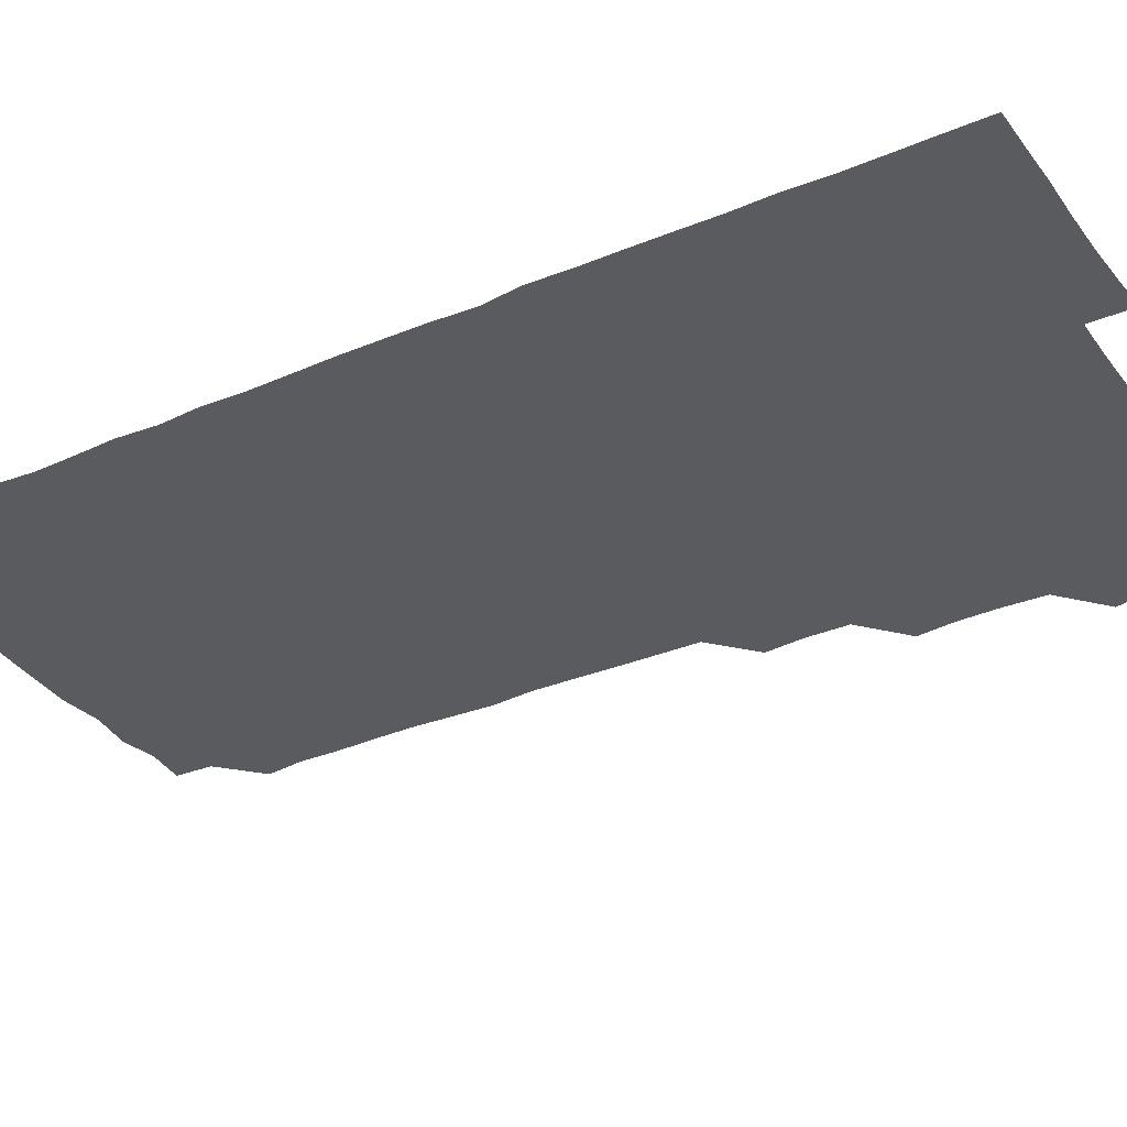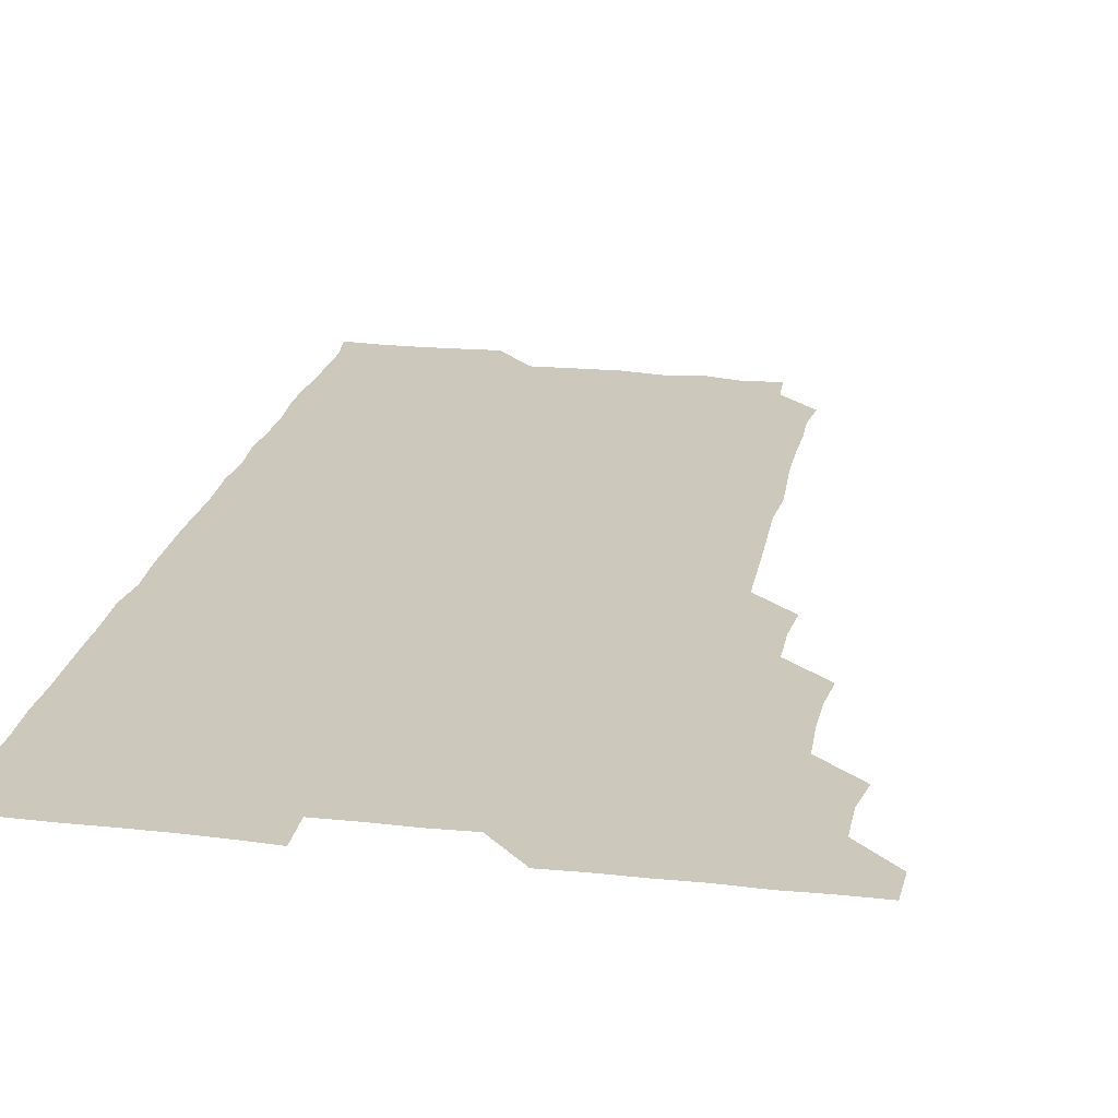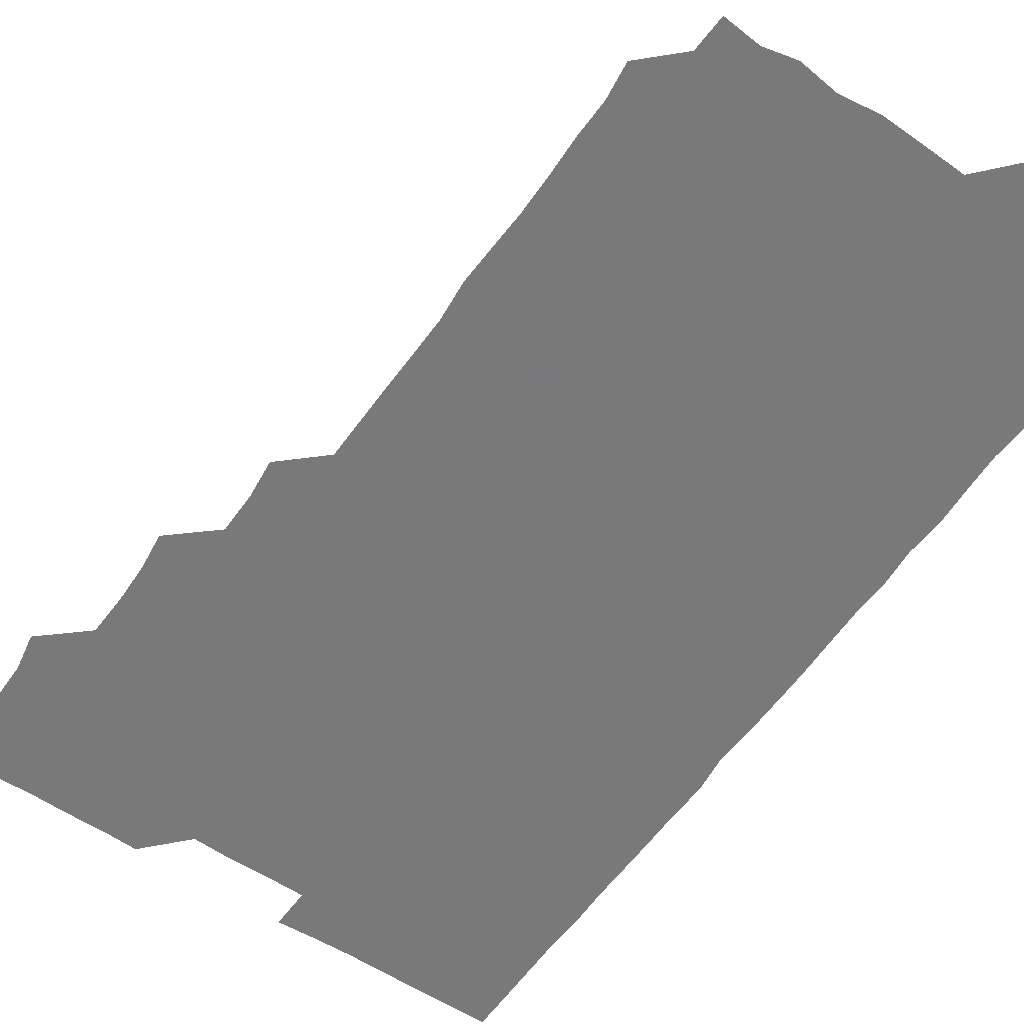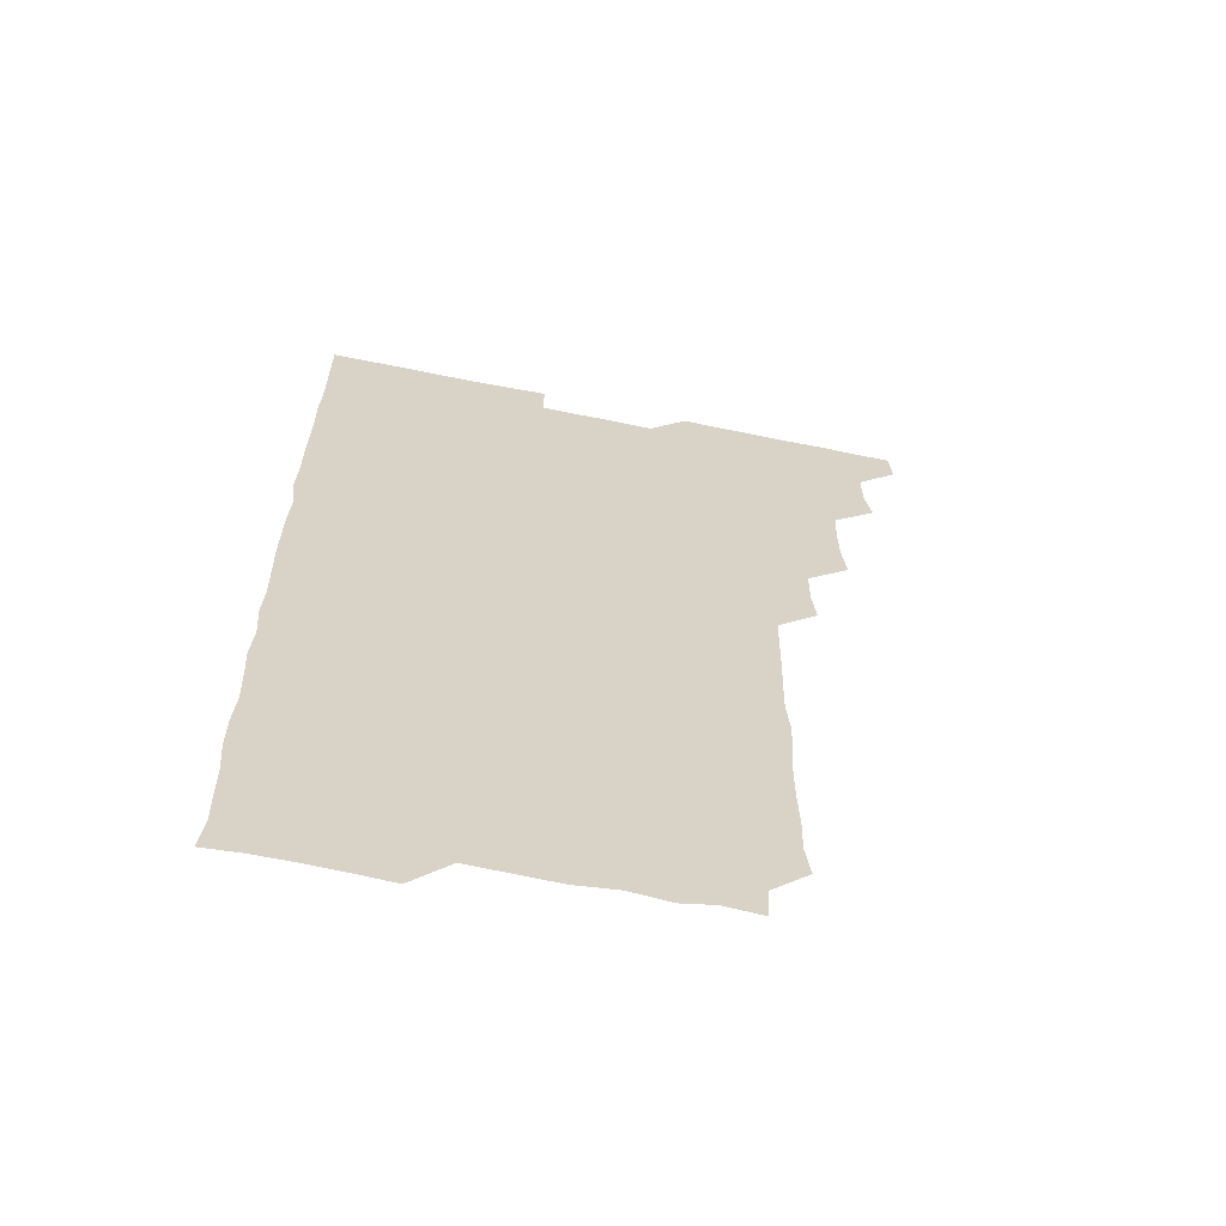
<metadata>
{"format":"obj","ext":"obj","renderer":"f3d","projection":"perspective","resolution":1024,"background":"white","views":[{"elev":-33.3,"azim":120.5,"up":"+Z"},{"elev":22.2,"azim":-168.9,"up":"+Z"},{"elev":-57.8,"azim":-34.3,"up":"+Z"},{"elev":-63.5,"azim":168.4,"up":"+Y"}]}
</metadata>
<code>
v 465.3 556.2 0
v 466 570.7 0
v 478.5 510.7 0
v 481 524.7 0
v 481.1 540.6 0
v 481.6 555.7 0
v 481.1 570.7 0
v 494.1 450.2 0
v 495.7 464.5 0
v 496.1 479.9 0
v 495.4 495.8 0
v 497.2 511.8 0
v 496.6 526.1 0
v 496.4 540.9 0
v 496.4 555.6 0
v 495.7 571.3 0
v 509.6 404.6 0
v 511.1 419.3 0
v 511 435.5 0
v 511.6 451.4 0
v 511.5 466.2 0
v 509.8 480.4 0
v 511.6 496.3 0
v 511.8 511.4 0
v 511.5 525.9 0
v 511.3 540.9 0
v 511.1 555.9 0
v 511.1 570.9 0
v 524.7 223.3 0
v 526.6 237.6 0
v 526.2 252 0
v 526.7 267 0
v 526.8 283.1 0
v 526 299.1 0
v 525.4 313.1 0
v 526.7 328.4 0
v 526.4 343.9 0
v 526 359.3 0
v 525.8 374.4 0
v 525.5 390.2 0
v 525.9 405.9 0
v 526.1 421 0
v 525.8 435.7 0
v 526.5 451.3 0
v 526.9 466.5 0
v 526.4 481.4 0
v 525.8 496.2 0
v 525.8 511 0
v 526 525.9 0
v 526.3 540.7 0
v 526.1 556 0
v 526.1 571.3 0
v 539.9 195.4 0
v 539.3 209.4 0
v 539.9 224.4 0
v 542.6 241.1 0
v 541.9 256.2 0
v 542 271.4 0
v 541.3 285.8 0
v 541.9 301.1 0
v 540.8 315.7 0
v 542.2 331.7 0
v 541.2 345.8 0
v 541.4 361.1 0
v 541.6 376.3 0
v 541 391 0
v 541.1 406.2 0
v 541.9 421.8 0
v 541.5 436.5 0
v 541 451 0
v 541.1 466 0
v 541.3 481.2 0
v 541.3 496.1 0
v 541.3 511 0
v 541.5 525.9 0
v 541.1 540.9 0
v 540.9 556.2 0
v 541.1 571.3 0
v 554.9 196.8 0
v 557.3 211.2 0
v 557 227.3 0
v 556.5 241.6 0
v 557.1 257.3 0
v 557 272 0
v 556.6 286.7 0
v 556.5 301.5 0
v 556.1 316.1 0
v 556.9 332.1 0
v 556.5 346.5 0
v 556.6 361.6 0
v 556 376 0
v 555.9 391 0
v 555.8 405.8 0
v 556.5 421.5 0
v 556.3 436.3 0
v 556 451 0
v 556.3 466.3 0
v 556.3 481.2 0
v 556.3 496.1 0
v 556.5 511 0
v 556.7 525.5 0
v 556.3 540.5 0
v 555.7 556 0
v 555.2 571.8 0
v 567.6 194 0
v 571.8 213.1 0
v 571.9 227.3 0
v 571.3 241.6 0
v 571.5 256.8 0
v 571.3 271.3 0
v 571.3 286.5 0
v 571 301.1 0
v 571.3 316.7 0
v 571.3 331.6 0
v 571.4 346.7 0
v 571.4 361.6 0
v 571.3 376.4 0
v 571.5 391.6 0
v 571.4 406.6 0
v 571 421 0
v 571.1 436 0
v 570.9 450.9 0
v 571.4 466.4 0
v 570.9 481 0
v 571.3 496.2 0
v 571.4 511 0
v 571.2 525.7 0
v 571.1 540.6 0
v 570.4 555.7 0
v 583.2 195.9 0
v 586.6 213.2 0
v 587 228.3 0
v 586.3 241.7 0
v 586.3 256.6 0
v 586.4 271.6 0
v 586 286 0
v 586.1 301.2 0
v 586.1 316.2 0
v 586 331.1 0
v 586.2 347.1 0
v 586.1 361 0
v 586.3 376.7 0
v 586.2 391.5 0
v 586.1 406.3 0
v 586.5 421.6 0
v 585.8 435.9 0
v 586.3 451.4 0
v 586.2 466.3 0
v 586.1 481.1 0
v 586.1 496.1 0
v 586.1 511 0
v 586.1 525.9 0
v 586 541 0
v 585.6 556.3 0
v 599.5 193.9 0
v 600.9 212.7 0
v 601.3 226.8 0
v 601 240.8 0
v 601 256.4 0
v 601.2 271.6 0
v 601.1 286.6 0
v 601.2 301.7 0
v 601.2 316.9 0
v 601.1 331.4 0
v 601 345.5 0
v 601 361.3 0
v 601.1 376.5 0
v 601.1 391.6 0
v 601 406.1 0
v 601.2 421.7 0
v 600.9 436 0
v 601.2 451.6 0
v 601.1 466.2 0
v 600.9 481.1 0
v 600.8 495.8 0
v 601.1 511 0
v 601.1 525.9 0
v 601.2 540.7 0
v 601 556.1 0
v 615.7 194.5 0
v 615.9 211.5 0
v 615.9 227.2 0
v 616.2 241.5 0
v 616 256.2 0
v 616.1 271.8 0
v 616 286 0
v 616 301.3 0
v 616 316.2 0
v 616 331.4 0
v 616 346.1 0
v 615.8 361.7 0
v 616.2 375.5 0
v 616 391.1 0
v 616 405.9 0
v 616 421.4 0
v 616 436.4 0
v 616 451.4 0
v 616 466.2 0
v 616.1 481.3 0
v 616.3 496.1 0
v 616 511.1 0
v 616.1 525.9 0
v 616.2 540.5 0
v 616.5 556.3 0
v 616.1 572.2 0
v 632.6 195.2 0
v 631 212.3 0
v 630.9 226.8 0
v 630.9 242 0
v 631.1 256.1 0
v 630.9 271.8 0
v 630.9 286.4 0
v 630.8 301.7 0
v 631.1 316.1 0
v 630.9 331.7 0
v 630.9 346.8 0
v 631.1 360.3 0
v 630.9 376.9 0
v 630.9 391.8 0
v 631 406.1 0
v 631 421.4 0
v 630.9 436.3 0
v 630.7 451.5 0
v 630.8 466.2 0
v 631.2 480.8 0
v 630.9 496.4 0
v 631 511 0
v 631.1 525.8 0
v 631 540.8 0
v 631.3 555.3 0
v 629.9 571.3 0
v 647.3 179.2 0
v 645.9 196.6 0
v 645.8 211.7 0
v 645.8 226.8 0
v 645.8 241.2 0
v 645.7 257.3 0
v 645.7 272 0
v 645.8 286.7 0
v 646 300.4 0
v 645.5 317.7 0
v 645.9 331.2 0
v 645.6 346.9 0
v 645.8 361.6 0
v 645.8 376.4 0
v 645.5 391.5 0
v 646.2 405.5 0
v 645.6 421.8 0
v 645.9 436.2 0
v 645.8 451.2 0
v 645.9 466.1 0
v 646 481 0
v 646 496.2 0
v 646.1 511 0
v 646 525.9 0
v 646 540.9 0
v 646 555.7 0
v 645.5 570.8 0
v 662 180.2 0
v 660.9 196.1 0
v 660.6 211.7 0
v 660.4 227.2 0
v 660.6 241.7 0
v 660.3 257.2 0
v 660.6 271.6 0
v 660.2 287.4 0
v 660.9 301.2 0
v 660.4 316.9 0
v 660.4 332 0
v 660.5 346.8 0
v 660.9 361.1 0
v 660.4 376.6 0
v 661.3 390.7 0
v 660.6 406.9 0
v 660.5 421.6 0
v 660.8 436.3 0
v 660.9 451.1 0
v 660.7 466.2 0
v 661 480.7 0
v 660.3 496.8 0
v 660.8 511.1 0
v 661 526 0
v 661 540.9 0
v 661 556 0
v 660.9 570.8 0
v 677.3 181 0
v 676 196.4 0
v 675.8 211.3 0
v 675.6 226.4 0
v 675.2 242 0
v 675.9 256 0
v 675.3 271.7 0
v 675.4 286.7 0
v 675.5 301.6 0
v 675 316.8 0
v 676.4 330.5 0
v 675.2 346.7 0
v 675 361.9 0
v 675.3 376.6 0
v 675.8 391.1 0
v 675.4 406.5 0
v 676 421 0
v 675.7 436.3 0
v 675.5 451.4 0
v 675.6 466.2 0
v 675.6 481.2 0
v 675.1 496.4 0
v 676.2 510.8 0
v 675.6 526.3 0
v 675.6 540.7 0
v 676 555.9 0
v 676 571.1 0
v 692.4 181 0
v 691.4 195.2 0
v 690.3 211.5 0
v 690.1 226.7 0
v 690.7 241.4 0
v 690 256.7 0
v 690.1 271.2 0
v 690.7 286 0
v 690.1 301.7 0
v 689.3 316.9 0
v 690 331.5 0
v 690.3 346.1 0
v 689.7 361.5 0
v 691.1 375.9 0
v 689.7 391.7 0
v 690.5 406.1 0
v 690.4 421.2 0
v 689.9 436.9 0
v 689.6 451.5 0
v 690.3 466 0
v 690.4 481 0
v 691.1 495.9 0
v 690.3 511.4 0
v 690.8 526 0
v 691 541 0
v 690.8 555.8 0
v 691 571 0
v 706.7 179.9 0
v 705 194.9 0
v 705.4 209.2 0
v 705.6 224.1 0
v 706.8 238.6 0
v 706.8 253.2 0
v 705.8 268.5 0
v 706.3 283.5 0
v 707.2 298.2 0
v 706.1 313.6 0
v 707.2 328.7 0
v 706.5 343.8 0
v 706.8 359.2 0
v 707.1 374.1 0
v 707 389.1 0
v 706.9 404.1 0
v 706 419.6 0
v 707.7 434.6 0
v 707.1 449.7 0
v 707 464.8 0
v 706.8 480 0
v 706.5 495.1 0
v 706.8 510.1 0
v 706 525.5 0
v 706 540.8 0
v 706.1 556 0
v 706 570.9 0
v 706 586 0
f 5 6 1
f 1 6 2
f 6 7 2
f 11 12 3
f 3 12 4
f 12 13 4
f 4 13 5
f 13 14 5
f 5 14 6
f 14 15 6
f 6 15 7
f 15 16 7
f 19 20 8
f 8 20 9
f 20 21 9
f 9 21 10
f 21 22 10
f 10 22 11
f 22 23 11
f 11 23 12
f 23 24 12
f 12 24 13
f 24 25 13
f 13 25 14
f 25 26 14
f 14 26 15
f 26 27 15
f 15 27 16
f 27 28 16
f 40 41 17
f 17 41 18
f 41 42 18
f 18 42 19
f 42 43 19
f 19 43 20
f 43 44 20
f 20 44 21
f 44 45 21
f 21 45 22
f 45 46 22
f 22 46 23
f 46 47 23
f 23 47 24
f 47 48 24
f 24 48 25
f 48 49 25
f 25 49 26
f 49 50 26
f 26 50 27
f 50 51 27
f 27 51 28
f 51 52 28
f 54 55 29
f 29 55 30
f 55 56 30
f 30 56 31
f 56 57 31
f 31 57 32
f 57 58 32
f 32 58 33
f 58 59 33
f 33 59 34
f 59 60 34
f 34 60 35
f 60 61 35
f 35 61 36
f 61 62 36
f 36 62 37
f 62 63 37
f 37 63 38
f 63 64 38
f 38 64 39
f 64 65 39
f 39 65 40
f 65 66 40
f 40 66 41
f 66 67 41
f 41 67 42
f 67 68 42
f 42 68 43
f 68 69 43
f 43 69 44
f 69 70 44
f 44 70 45
f 70 71 45
f 45 71 46
f 71 72 46
f 46 72 47
f 72 73 47
f 47 73 48
f 73 74 48
f 48 74 49
f 74 75 49
f 49 75 50
f 75 76 50
f 50 76 51
f 76 77 51
f 51 77 52
f 77 78 52
f 53 79 54
f 79 80 54
f 54 80 55
f 80 81 55
f 55 81 56
f 81 82 56
f 56 82 57
f 82 83 57
f 57 83 58
f 83 84 58
f 58 84 59
f 84 85 59
f 59 85 60
f 85 86 60
f 60 86 61
f 86 87 61
f 61 87 62
f 87 88 62
f 62 88 63
f 88 89 63
f 63 89 64
f 89 90 64
f 64 90 65
f 90 91 65
f 65 91 66
f 91 92 66
f 66 92 67
f 92 93 67
f 67 93 68
f 93 94 68
f 68 94 69
f 94 95 69
f 69 95 70
f 95 96 70
f 70 96 71
f 96 97 71
f 71 97 72
f 97 98 72
f 72 98 73
f 98 99 73
f 73 99 74
f 99 100 74
f 74 100 75
f 100 101 75
f 75 101 76
f 101 102 76
f 76 102 77
f 102 103 77
f 77 103 78
f 103 104 78
f 79 105 80
f 105 106 80
f 80 106 81
f 106 107 81
f 81 107 82
f 107 108 82
f 82 108 83
f 108 109 83
f 83 109 84
f 109 110 84
f 84 110 85
f 110 111 85
f 85 111 86
f 111 112 86
f 86 112 87
f 112 113 87
f 87 113 88
f 113 114 88
f 88 114 89
f 114 115 89
f 89 115 90
f 115 116 90
f 90 116 91
f 116 117 91
f 91 117 92
f 117 118 92
f 92 118 93
f 118 119 93
f 93 119 94
f 119 120 94
f 94 120 95
f 120 121 95
f 95 121 96
f 121 122 96
f 96 122 97
f 122 123 97
f 97 123 98
f 123 124 98
f 98 124 99
f 124 125 99
f 99 125 100
f 125 126 100
f 100 126 101
f 126 127 101
f 101 127 102
f 127 128 102
f 102 128 103
f 128 129 103
f 103 129 104
f 105 130 106
f 130 131 106
f 106 131 107
f 131 132 107
f 107 132 108
f 132 133 108
f 108 133 109
f 133 134 109
f 109 134 110
f 134 135 110
f 110 135 111
f 135 136 111
f 111 136 112
f 136 137 112
f 112 137 113
f 137 138 113
f 113 138 114
f 138 139 114
f 114 139 115
f 139 140 115
f 115 140 116
f 140 141 116
f 116 141 117
f 141 142 117
f 117 142 118
f 142 143 118
f 118 143 119
f 143 144 119
f 119 144 120
f 144 145 120
f 120 145 121
f 145 146 121
f 121 146 122
f 146 147 122
f 122 147 123
f 147 148 123
f 123 148 124
f 148 149 124
f 124 149 125
f 149 150 125
f 125 150 126
f 150 151 126
f 126 151 127
f 151 152 127
f 127 152 128
f 152 153 128
f 128 153 129
f 153 154 129
f 130 155 131
f 155 156 131
f 131 156 132
f 156 157 132
f 132 157 133
f 157 158 133
f 133 158 134
f 158 159 134
f 134 159 135
f 159 160 135
f 135 160 136
f 160 161 136
f 136 161 137
f 161 162 137
f 137 162 138
f 162 163 138
f 138 163 139
f 163 164 139
f 139 164 140
f 164 165 140
f 140 165 141
f 165 166 141
f 141 166 142
f 166 167 142
f 142 167 143
f 167 168 143
f 143 168 144
f 168 169 144
f 144 169 145
f 169 170 145
f 145 170 146
f 170 171 146
f 146 171 147
f 171 172 147
f 147 172 148
f 172 173 148
f 148 173 149
f 173 174 149
f 149 174 150
f 174 175 150
f 150 175 151
f 175 176 151
f 151 176 152
f 176 177 152
f 152 177 153
f 177 178 153
f 153 178 154
f 178 179 154
f 155 180 156
f 180 181 156
f 156 181 157
f 181 182 157
f 157 182 158
f 182 183 158
f 158 183 159
f 183 184 159
f 159 184 160
f 184 185 160
f 160 185 161
f 185 186 161
f 161 186 162
f 186 187 162
f 162 187 163
f 187 188 163
f 163 188 164
f 188 189 164
f 164 189 165
f 189 190 165
f 165 190 166
f 190 191 166
f 166 191 167
f 191 192 167
f 167 192 168
f 192 193 168
f 168 193 169
f 193 194 169
f 169 194 170
f 194 195 170
f 170 195 171
f 195 196 171
f 171 196 172
f 196 197 172
f 172 197 173
f 197 198 173
f 173 198 174
f 198 199 174
f 174 199 175
f 199 200 175
f 175 200 176
f 200 201 176
f 176 201 177
f 201 202 177
f 177 202 178
f 202 203 178
f 178 203 179
f 203 204 179
f 180 206 181
f 206 207 181
f 181 207 182
f 207 208 182
f 182 208 183
f 208 209 183
f 183 209 184
f 209 210 184
f 184 210 185
f 210 211 185
f 185 211 186
f 211 212 186
f 186 212 187
f 212 213 187
f 187 213 188
f 213 214 188
f 188 214 189
f 214 215 189
f 189 215 190
f 215 216 190
f 190 216 191
f 216 217 191
f 191 217 192
f 217 218 192
f 192 218 193
f 218 219 193
f 193 219 194
f 219 220 194
f 194 220 195
f 220 221 195
f 195 221 196
f 221 222 196
f 196 222 197
f 222 223 197
f 197 223 198
f 223 224 198
f 198 224 199
f 224 225 199
f 199 225 200
f 225 226 200
f 200 226 201
f 226 227 201
f 201 227 202
f 227 228 202
f 202 228 203
f 228 229 203
f 203 229 204
f 229 230 204
f 204 230 205
f 230 231 205
f 232 233 206
f 206 233 207
f 233 234 207
f 207 234 208
f 234 235 208
f 208 235 209
f 235 236 209
f 209 236 210
f 236 237 210
f 210 237 211
f 237 238 211
f 211 238 212
f 238 239 212
f 212 239 213
f 239 240 213
f 213 240 214
f 240 241 214
f 214 241 215
f 241 242 215
f 215 242 216
f 242 243 216
f 216 243 217
f 243 244 217
f 217 244 218
f 244 245 218
f 218 245 219
f 245 246 219
f 219 246 220
f 246 247 220
f 220 247 221
f 247 248 221
f 221 248 222
f 248 249 222
f 222 249 223
f 249 250 223
f 223 250 224
f 250 251 224
f 224 251 225
f 251 252 225
f 225 252 226
f 252 253 226
f 226 253 227
f 253 254 227
f 227 254 228
f 254 255 228
f 228 255 229
f 255 256 229
f 229 256 230
f 256 257 230
f 230 257 231
f 257 258 231
f 232 259 233
f 259 260 233
f 233 260 234
f 260 261 234
f 234 261 235
f 261 262 235
f 235 262 236
f 262 263 236
f 236 263 237
f 263 264 237
f 237 264 238
f 264 265 238
f 238 265 239
f 265 266 239
f 239 266 240
f 266 267 240
f 240 267 241
f 267 268 241
f 241 268 242
f 268 269 242
f 242 269 243
f 269 270 243
f 243 270 244
f 270 271 244
f 244 271 245
f 271 272 245
f 245 272 246
f 272 273 246
f 246 273 247
f 273 274 247
f 247 274 248
f 274 275 248
f 248 275 249
f 275 276 249
f 249 276 250
f 276 277 250
f 250 277 251
f 277 278 251
f 251 278 252
f 278 279 252
f 252 279 253
f 279 280 253
f 253 280 254
f 280 281 254
f 254 281 255
f 281 282 255
f 255 282 256
f 282 283 256
f 256 283 257
f 283 284 257
f 257 284 258
f 284 285 258
f 259 286 260
f 286 287 260
f 260 287 261
f 287 288 261
f 261 288 262
f 288 289 262
f 262 289 263
f 289 290 263
f 263 290 264
f 290 291 264
f 264 291 265
f 291 292 265
f 265 292 266
f 292 293 266
f 266 293 267
f 293 294 267
f 267 294 268
f 294 295 268
f 268 295 269
f 295 296 269
f 269 296 270
f 296 297 270
f 270 297 271
f 297 298 271
f 271 298 272
f 298 299 272
f 272 299 273
f 299 300 273
f 273 300 274
f 300 301 274
f 274 301 275
f 301 302 275
f 275 302 276
f 302 303 276
f 276 303 277
f 303 304 277
f 277 304 278
f 304 305 278
f 278 305 279
f 305 306 279
f 279 306 280
f 306 307 280
f 280 307 281
f 307 308 281
f 281 308 282
f 308 309 282
f 282 309 283
f 309 310 283
f 283 310 284
f 310 311 284
f 284 311 285
f 311 312 285
f 286 313 287
f 313 314 287
f 287 314 288
f 314 315 288
f 288 315 289
f 315 316 289
f 289 316 290
f 316 317 290
f 290 317 291
f 317 318 291
f 291 318 292
f 318 319 292
f 292 319 293
f 319 320 293
f 293 320 294
f 320 321 294
f 294 321 295
f 321 322 295
f 295 322 296
f 322 323 296
f 296 323 297
f 323 324 297
f 297 324 298
f 324 325 298
f 298 325 299
f 325 326 299
f 299 326 300
f 326 327 300
f 300 327 301
f 327 328 301
f 301 328 302
f 328 329 302
f 302 329 303
f 329 330 303
f 303 330 304
f 330 331 304
f 304 331 305
f 331 332 305
f 305 332 306
f 332 333 306
f 306 333 307
f 333 334 307
f 307 334 308
f 334 335 308
f 308 335 309
f 335 336 309
f 309 336 310
f 336 337 310
f 310 337 311
f 337 338 311
f 311 338 312
f 338 339 312
f 313 340 314
f 340 341 314
f 314 341 315
f 341 342 315
f 315 342 316
f 342 343 316
f 316 343 317
f 343 344 317
f 317 344 318
f 344 345 318
f 318 345 319
f 345 346 319
f 319 346 320
f 346 347 320
f 320 347 321
f 347 348 321
f 321 348 322
f 348 349 322
f 322 349 323
f 349 350 323
f 323 350 324
f 350 351 324
f 324 351 325
f 351 352 325
f 325 352 326
f 352 353 326
f 326 353 327
f 353 354 327
f 327 354 328
f 354 355 328
f 328 355 329
f 355 356 329
f 329 356 330
f 356 357 330
f 330 357 331
f 357 358 331
f 331 358 332
f 358 359 332
f 332 359 333
f 359 360 333
f 333 360 334
f 360 361 334
f 334 361 335
f 361 362 335
f 335 362 336
f 362 363 336
f 336 363 337
f 363 364 337
f 337 364 338
f 364 365 338
f 338 365 339
f 365 366 339

</code>
